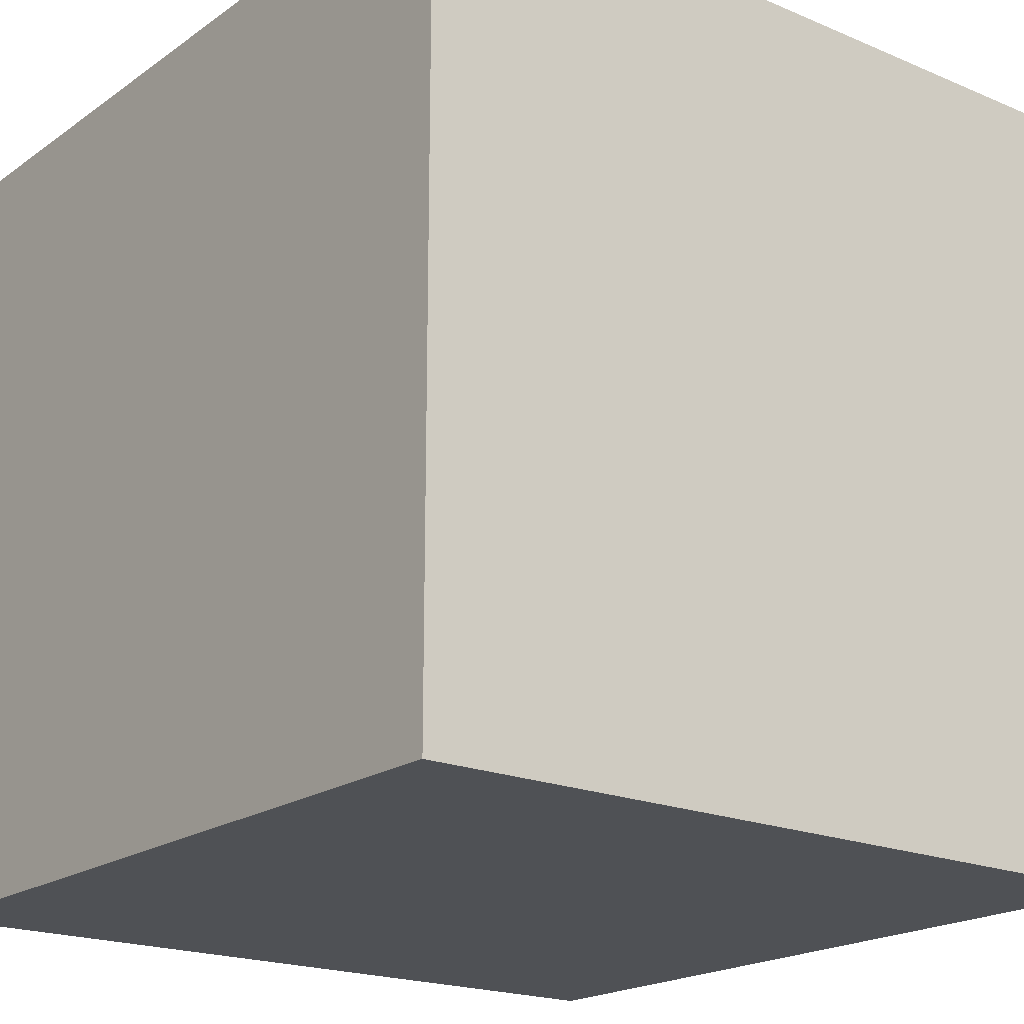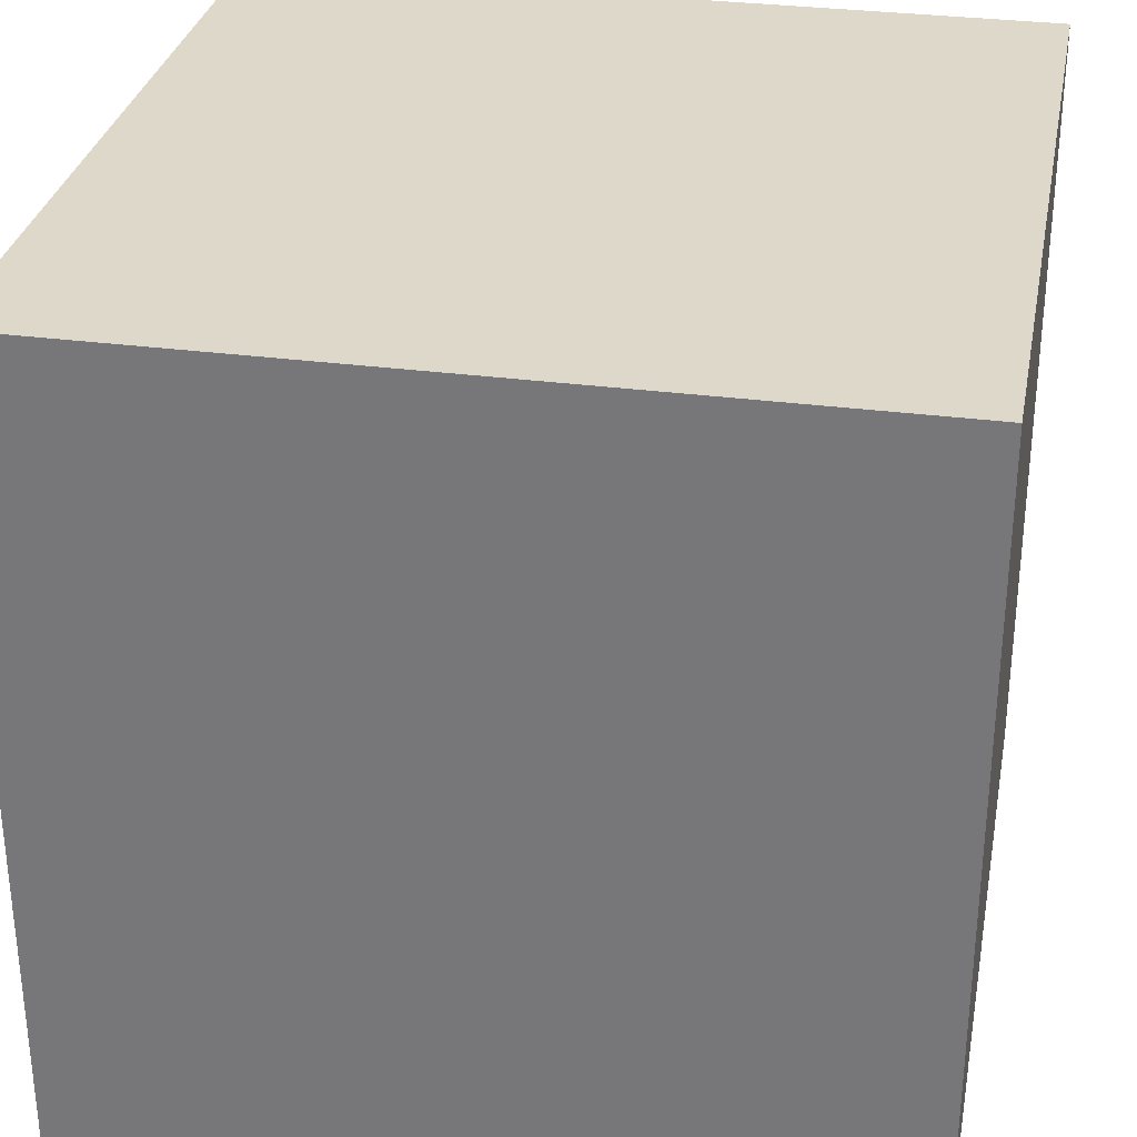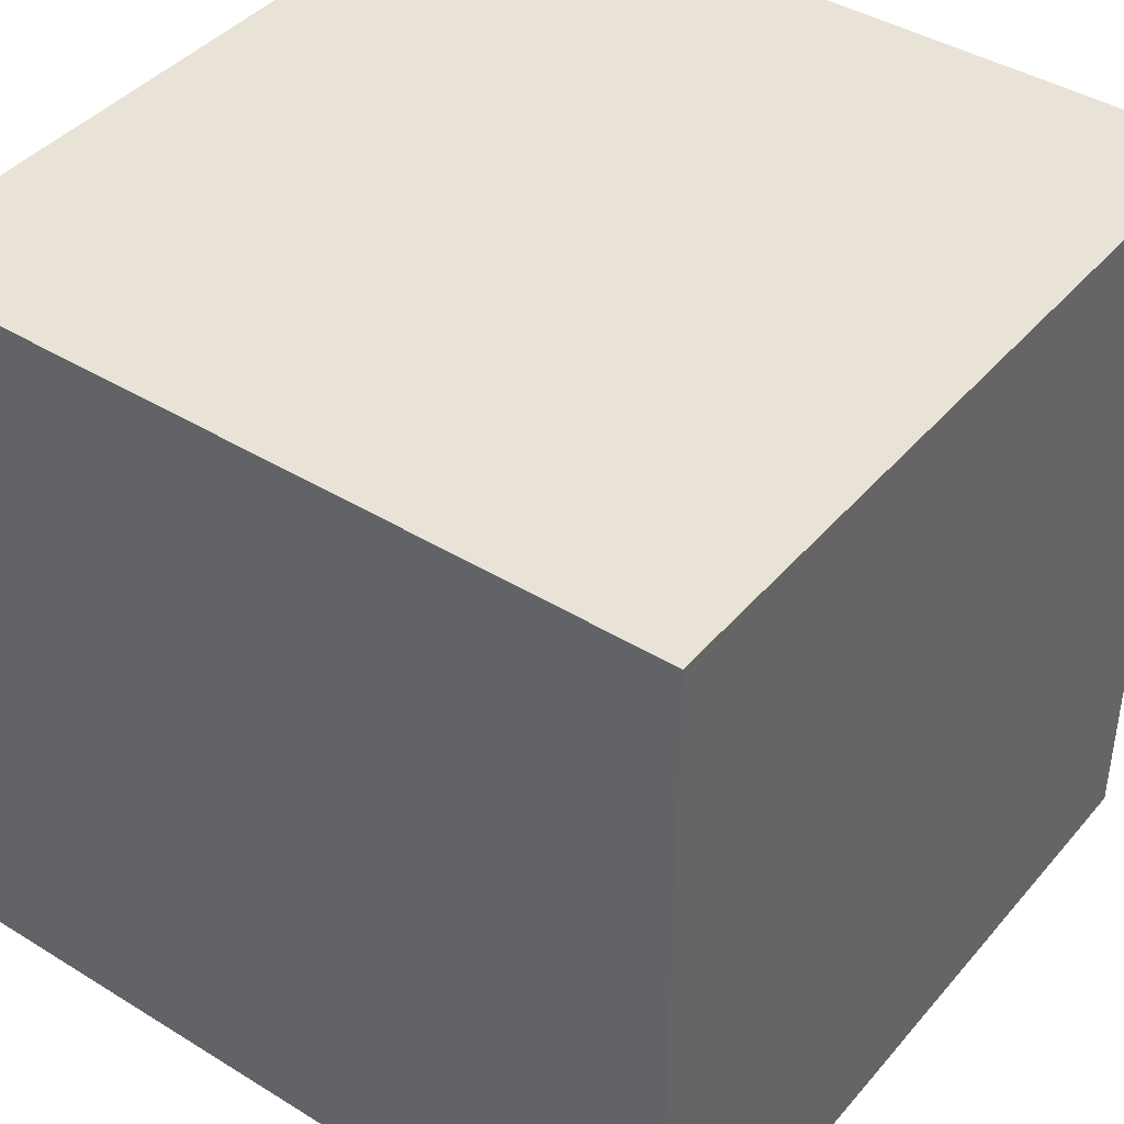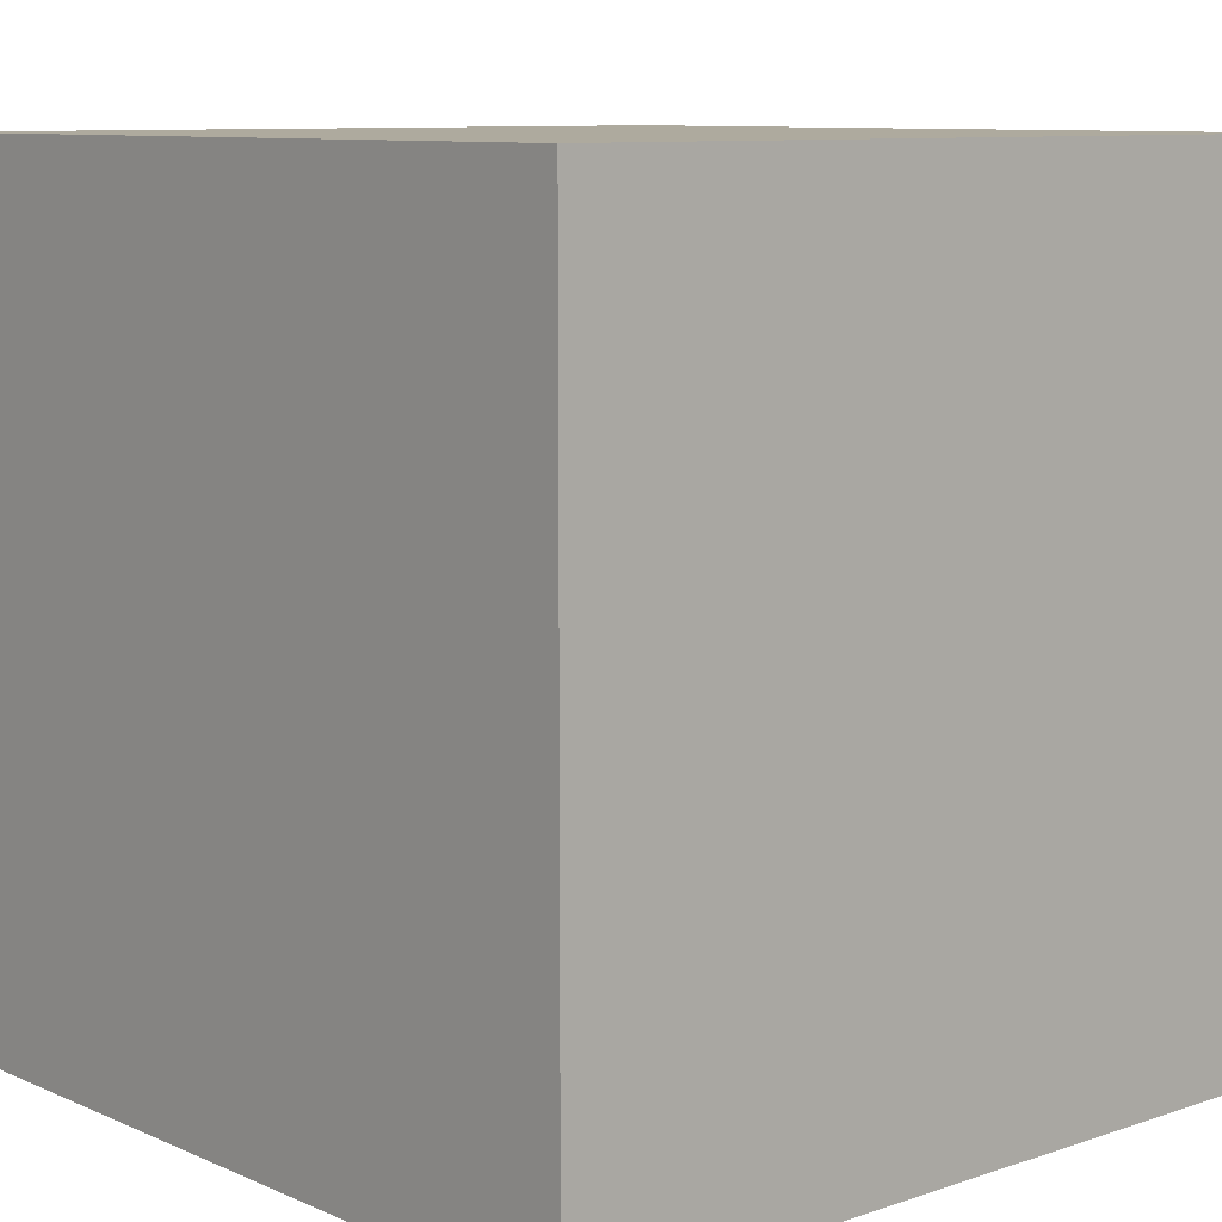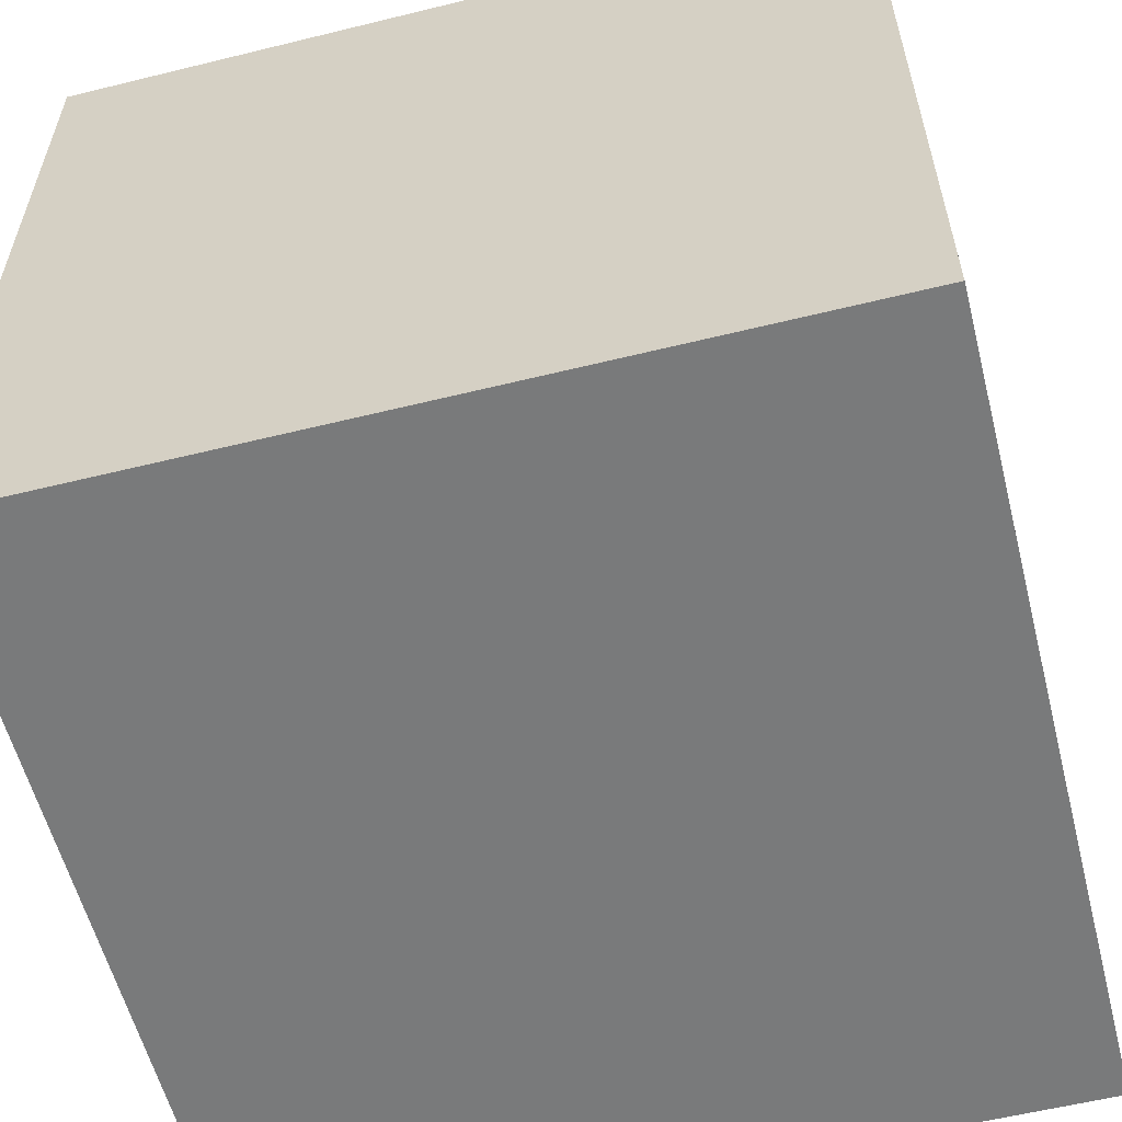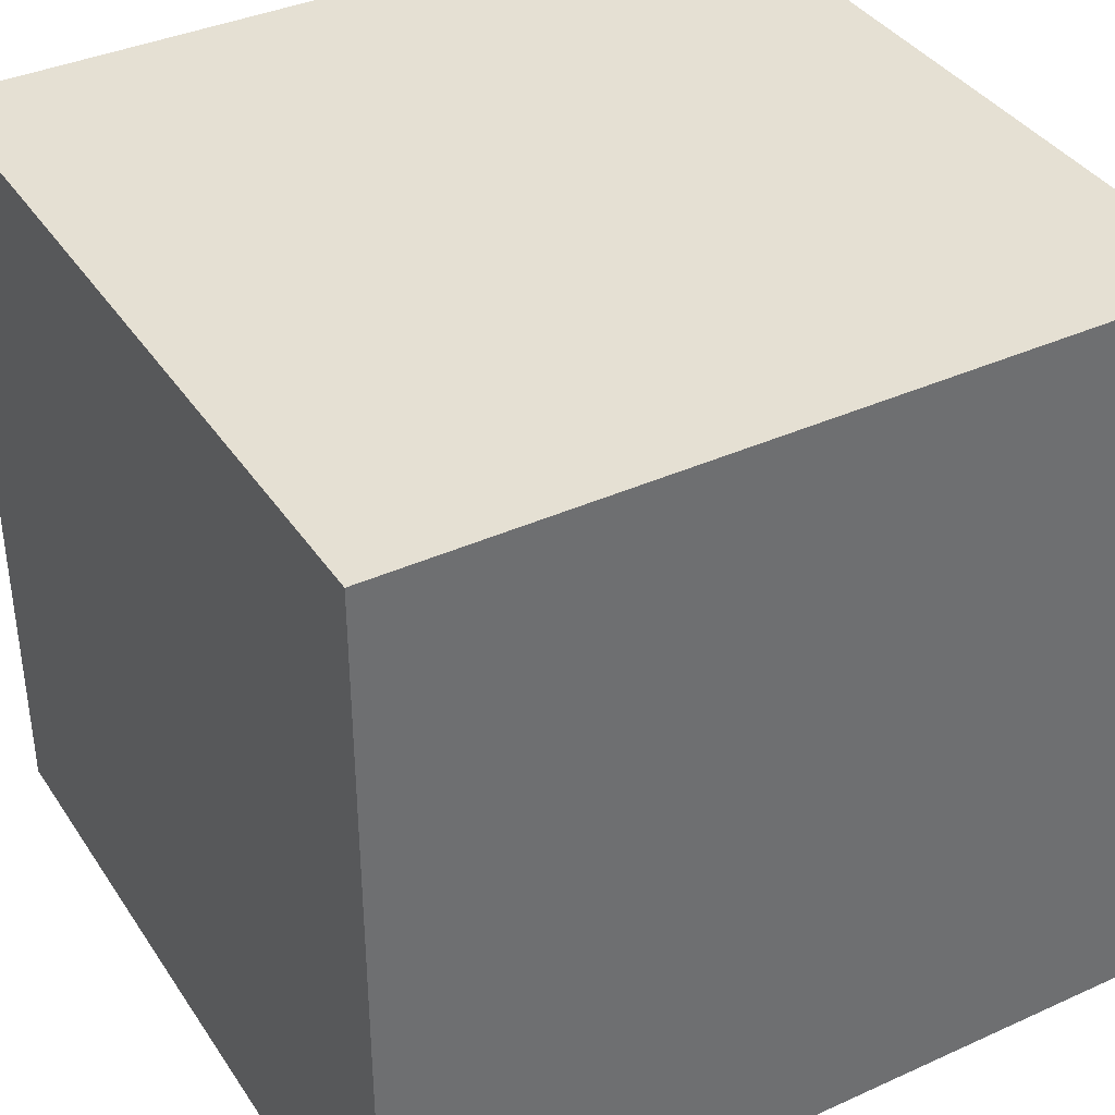
<metadata>
{"format":"obj","ext":"obj","renderer":"f3d","projection":"perspective","resolution":1024,"background":"white","views":[{"elev":-19.7,"azim":141.9,"up":"+Y"},{"elev":31.0,"azim":-79.3,"up":"+Z"},{"elev":41.7,"azim":-53.4,"up":"+Y"},{"elev":9.3,"azim":138.5,"up":"+Z"},{"elev":-58.0,"azim":-75.7,"up":"+Z"},{"elev":38.0,"azim":150.1,"up":"+Z"}]}
</metadata>
<code>
v 0.9 0.9 0.9
v 0.9 0.9 -0.9
v 0.9 -0.9 0.9
v 0.9 -0.9 -0.9
v -0.9 0.9 0.9
v -0.9 0.9 -0.9
v -0.9 -0.9 0.9
v -0.9 -0.9 -0.9
f 5 3 1
f 3 8 4
f 7 6 8
f 2 8 6
f 1 4 2
f 5 2 6
f 5 7 3
f 3 7 8
f 7 5 6
f 2 4 8
f 1 3 4
f 5 1 2

</code>
